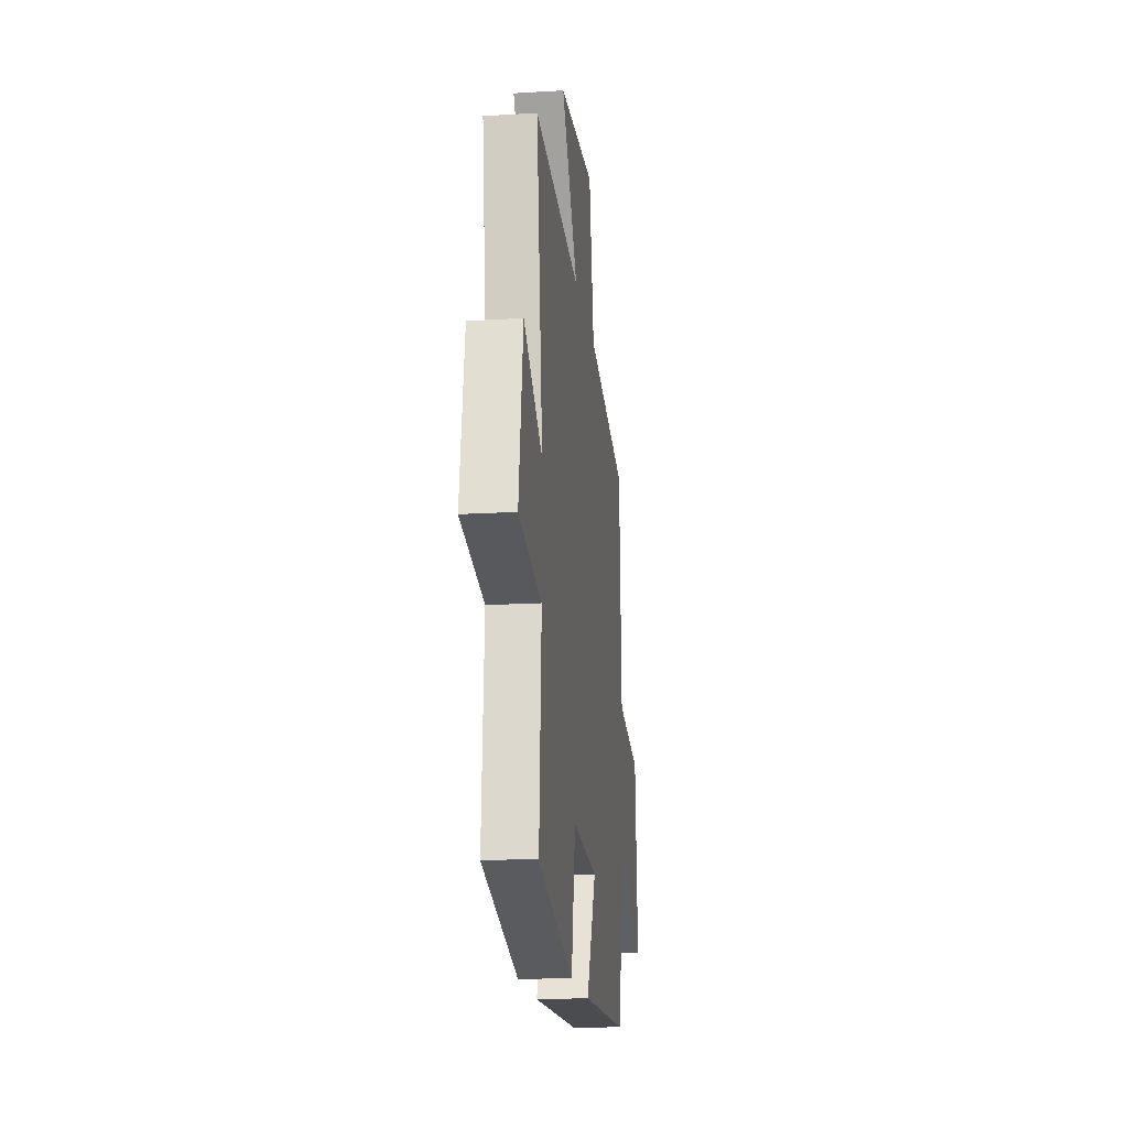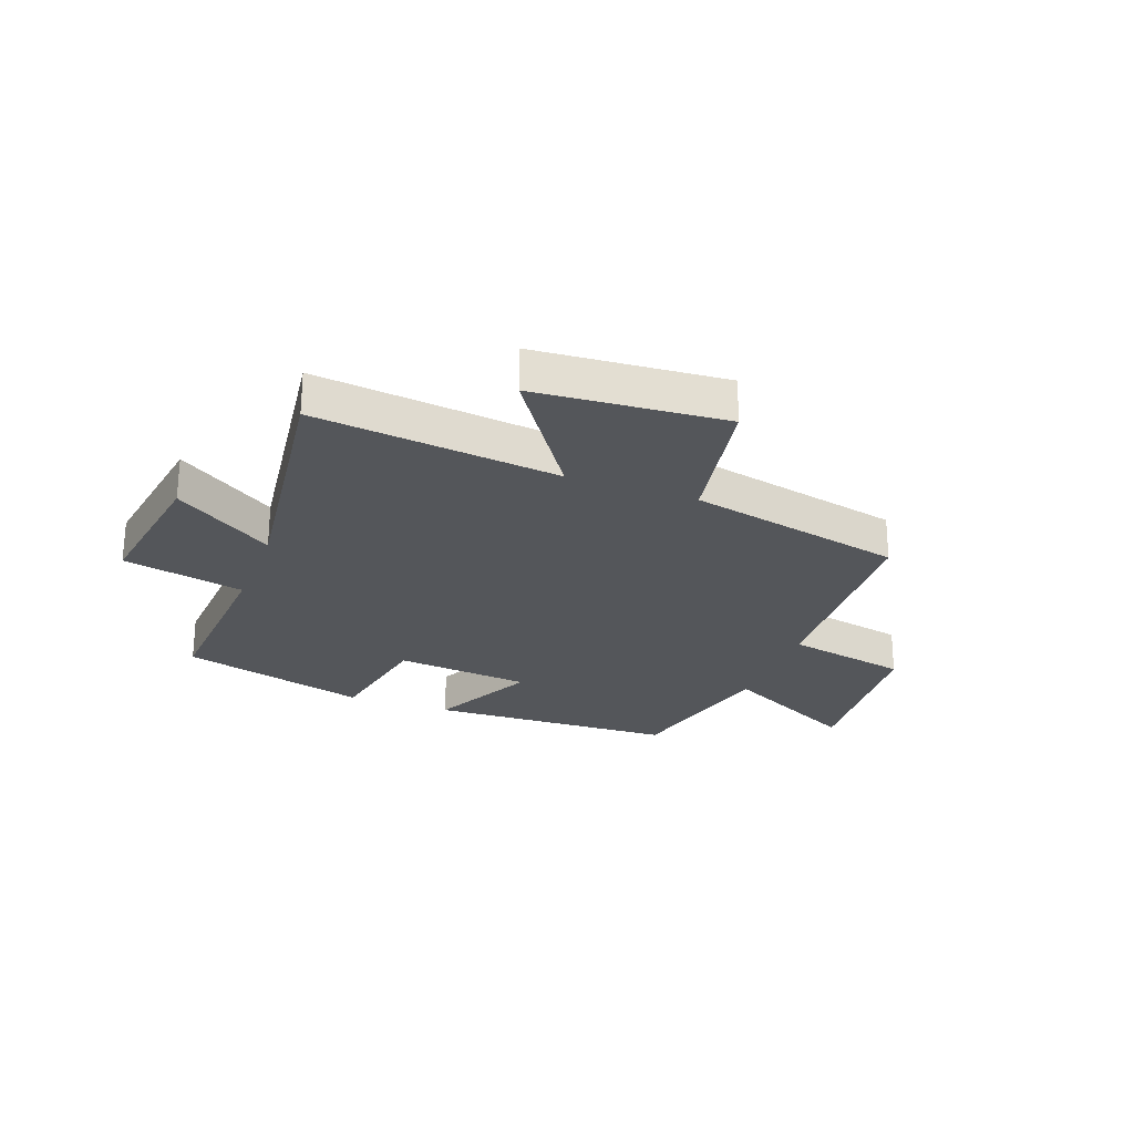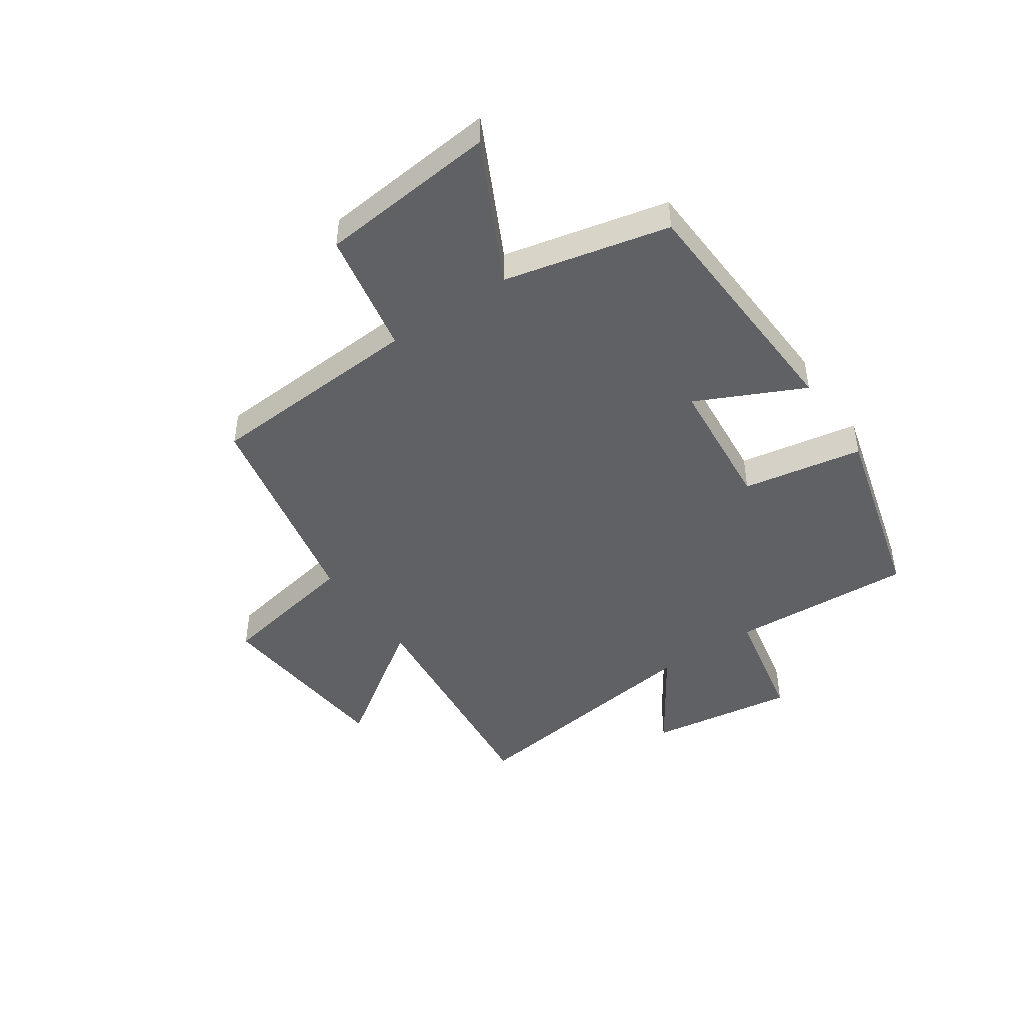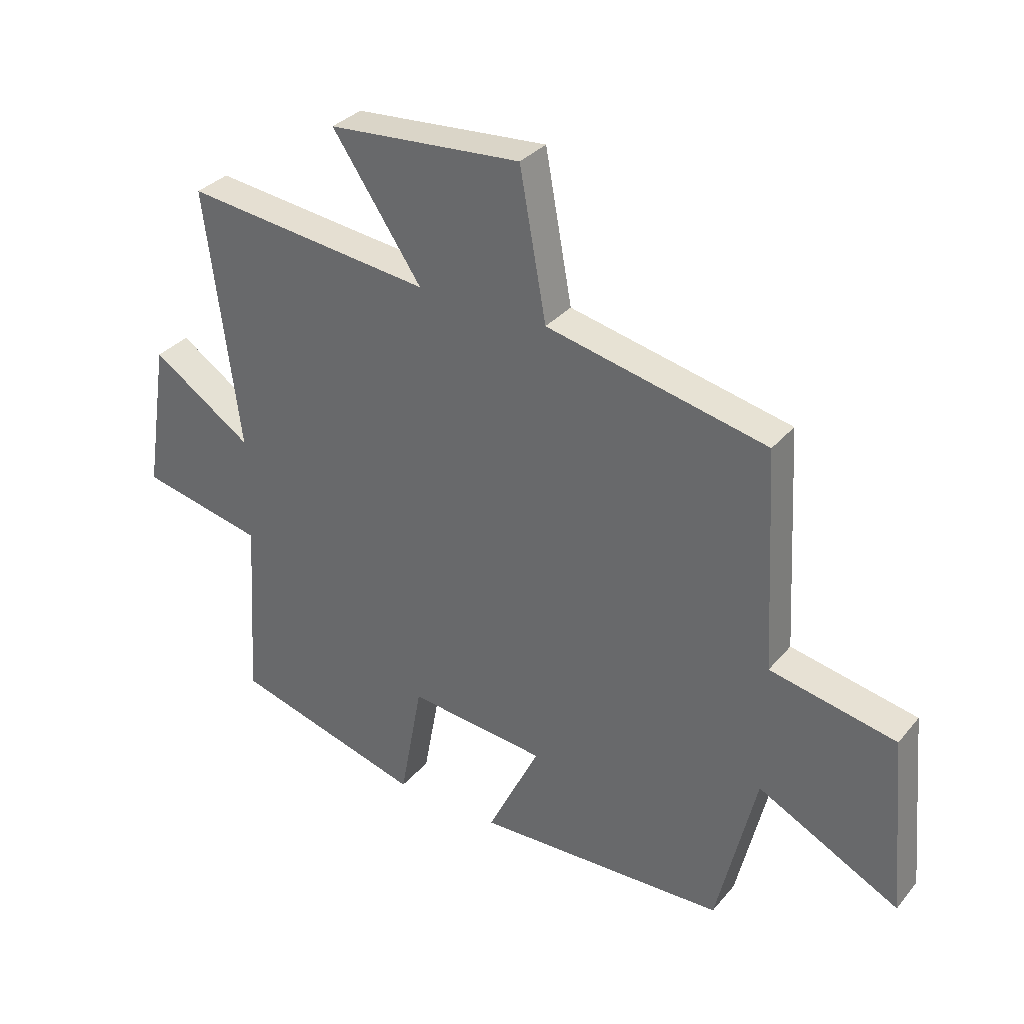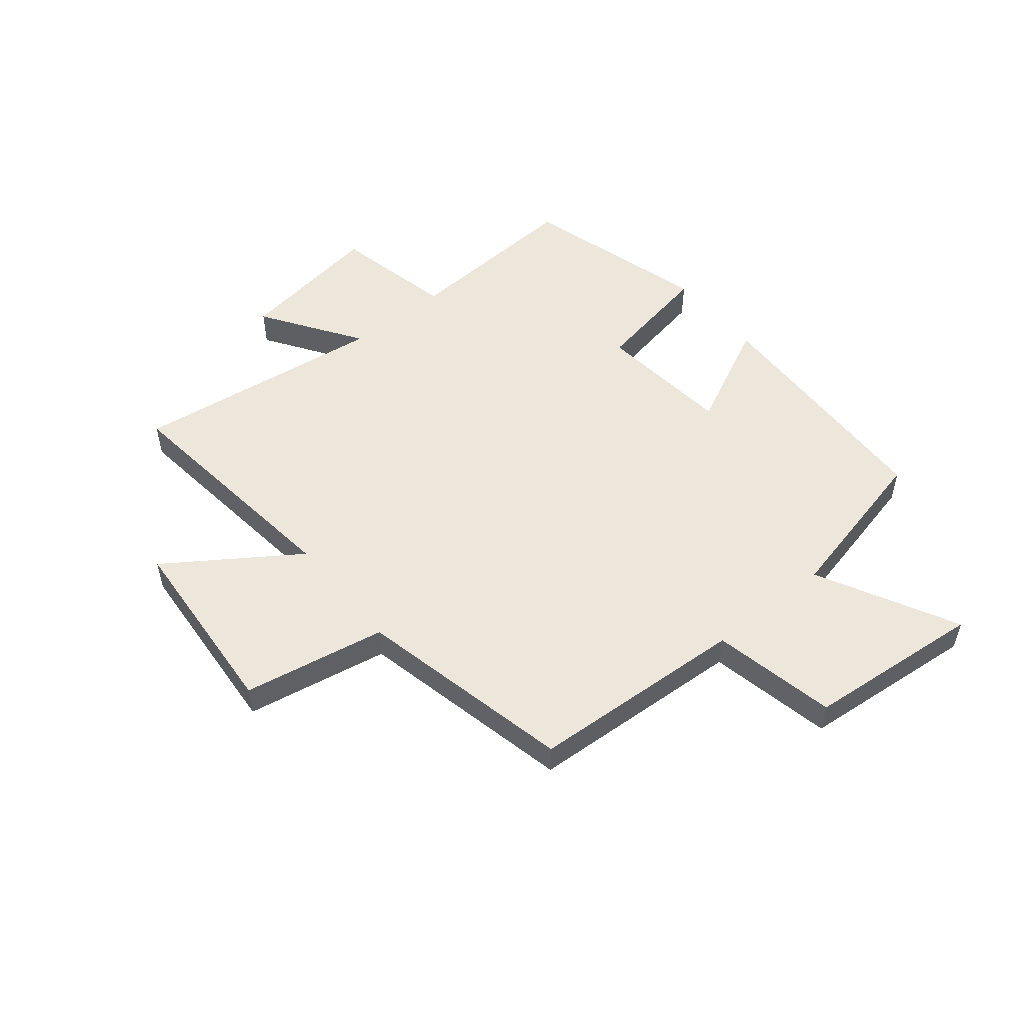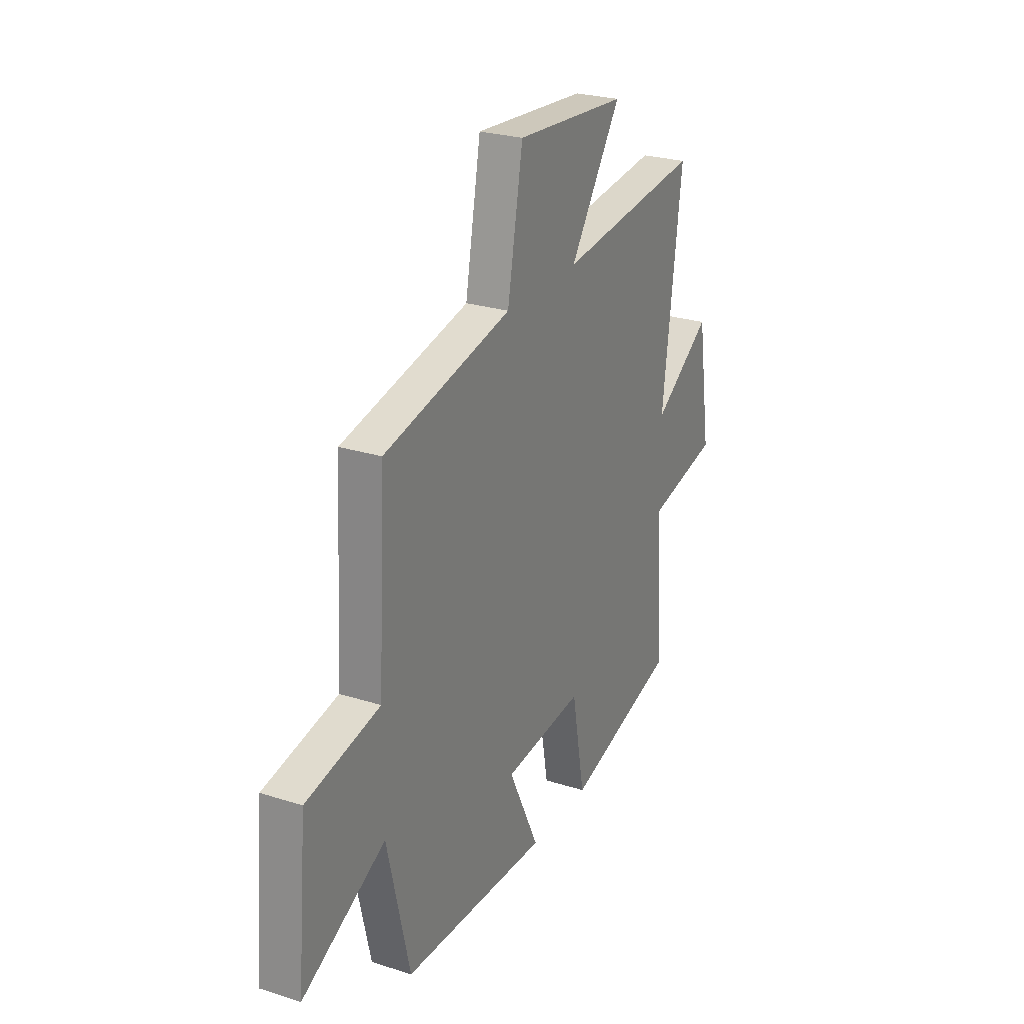
<metadata>
{"format":"obj","ext":"obj","renderer":"f3d","projection":"perspective","resolution":1024,"background":"white","views":[{"elev":-17.5,"azim":-83.1,"up":"+Z"},{"elev":-25.3,"azim":-20.5,"up":"+Y"},{"elev":-45.6,"azim":124.9,"up":"+Y"},{"elev":32.9,"azim":33.3,"up":"+Z"},{"elev":52.2,"azim":50.8,"up":"+Y"},{"elev":25.7,"azim":116.8,"up":"+Z"}]}
</metadata>
<code>
v -0.558 0.07 0.549
v -0.128 0.07 0.5
v -0.282 0.07 0.726
v 0.052 0.07 0.752
v 0.098 0.07 0.5
v 0.479 0.07 0.417
v 0.5 0.07 0.035
v 0.718 0.07 -0.009
v 0.746 0.07 -0.321
v 0.5 0.07 -0.195
v 0.432 0.07 -0.483
v -0.004 0.07 -0.5
v 0.087 0.07 -0.313
v -0.151 0.07 -0.289
v -0.19 0.07 -0.5
v -0.52 0.07 -0.408
v -0.5 0.07 -0.087
v -0.714 0.07 -0.041
v -0.674 0.07 0.217
v -0.5 0.07 0.101
v -0.558 0 0.549
v -0.128 0 0.5
v -0.282 0 0.726
v 0.052 0 0.752
v 0.098 0 0.5
v 0.479 0 0.417
v 0.5 0 0.035
v 0.718 0 -0.009
v 0.746 0 -0.321
v 0.5 0 -0.195
v 0.432 0 -0.483
v -0.004 0 -0.5
v 0.087 0 -0.313
v -0.151 0 -0.289
v -0.19 0 -0.5
v -0.52 0 -0.408
v -0.5 0 -0.087
v -0.714 0 -0.041
v -0.674 0 0.217
v -0.5 0 0.101
f 17 18 19 20
f 14 15 16 17
f 13 14 17 20
f 10 11 12 13
f 10 13 20 1
f 7 8 9 10
f 5 6 7 10
f 2 3 4 5
f 2 5 10
f 1 2 10
f 40 39 38 37
f 37 36 35 34
f 40 37 34 33
f 33 32 31 30
f 21 40 33 30
f 30 29 28 27
f 30 27 26 25
f 25 24 23 22
f 30 25 22
f 30 22 21
f 1 21 22 2
f 2 22 23 3
f 3 23 24 4
f 4 24 25 5
f 5 25 26 6
f 6 26 27 7
f 7 27 28 8
f 8 28 29 9
f 9 29 30 10
f 10 30 31 11
f 11 31 32 12
f 12 32 33 13
f 13 33 34 14
f 14 34 35 15
f 15 35 36 16
f 16 36 37 17
f 17 37 38 18
f 18 38 39 19
f 19 39 40 20
f 20 40 21 1

</code>
